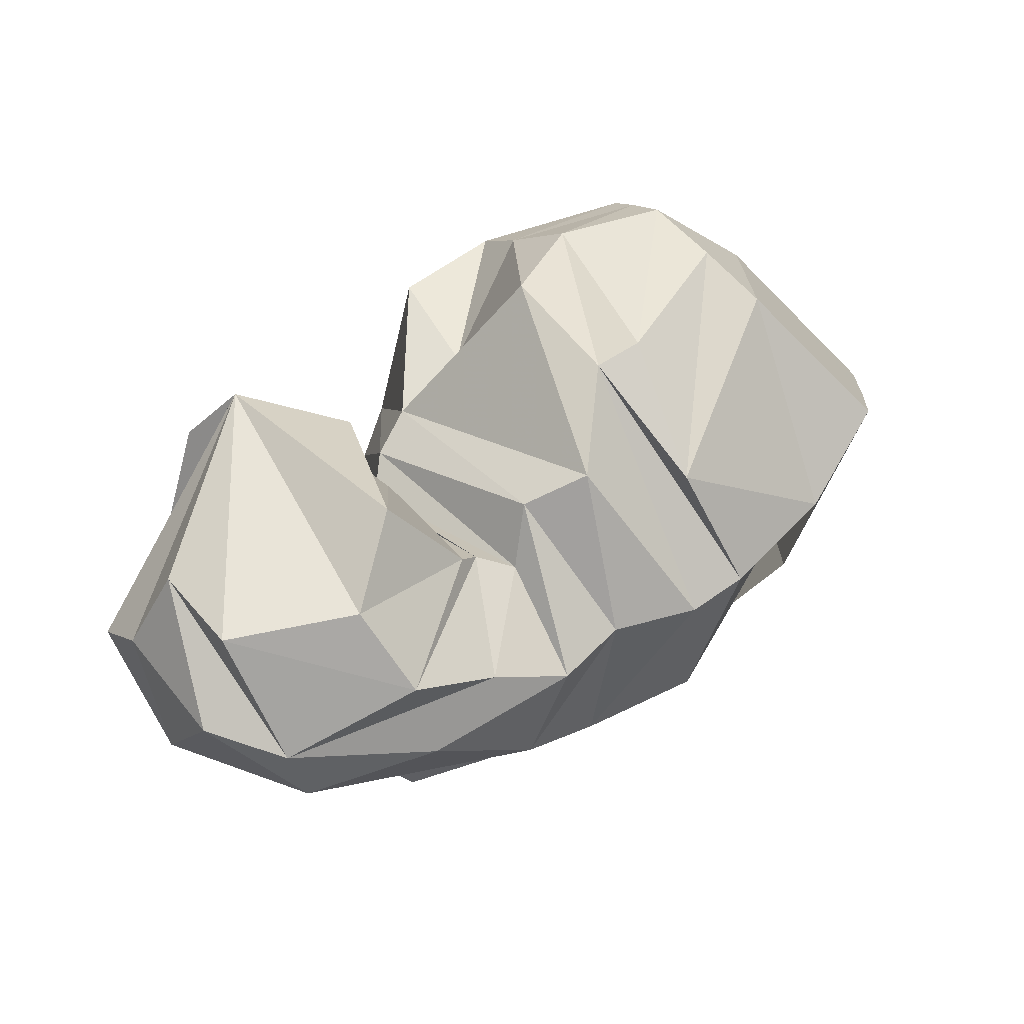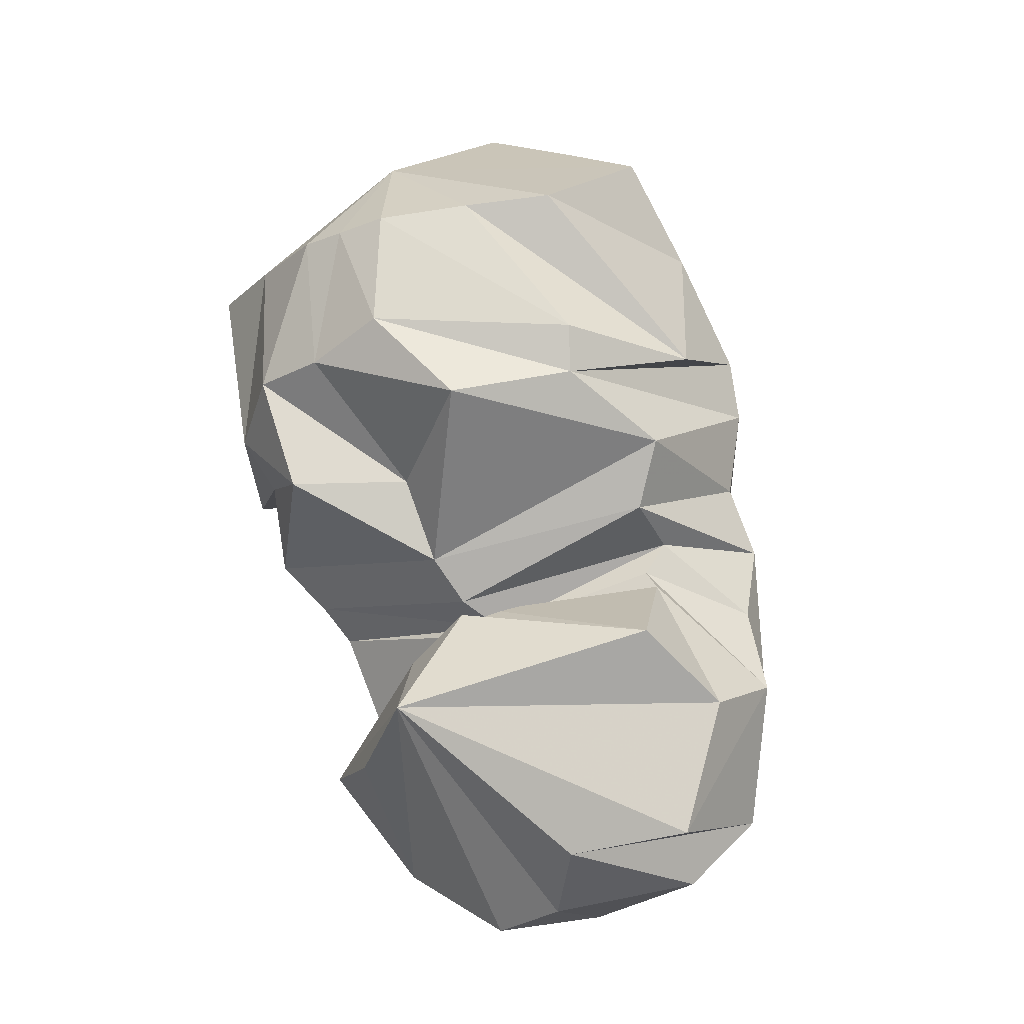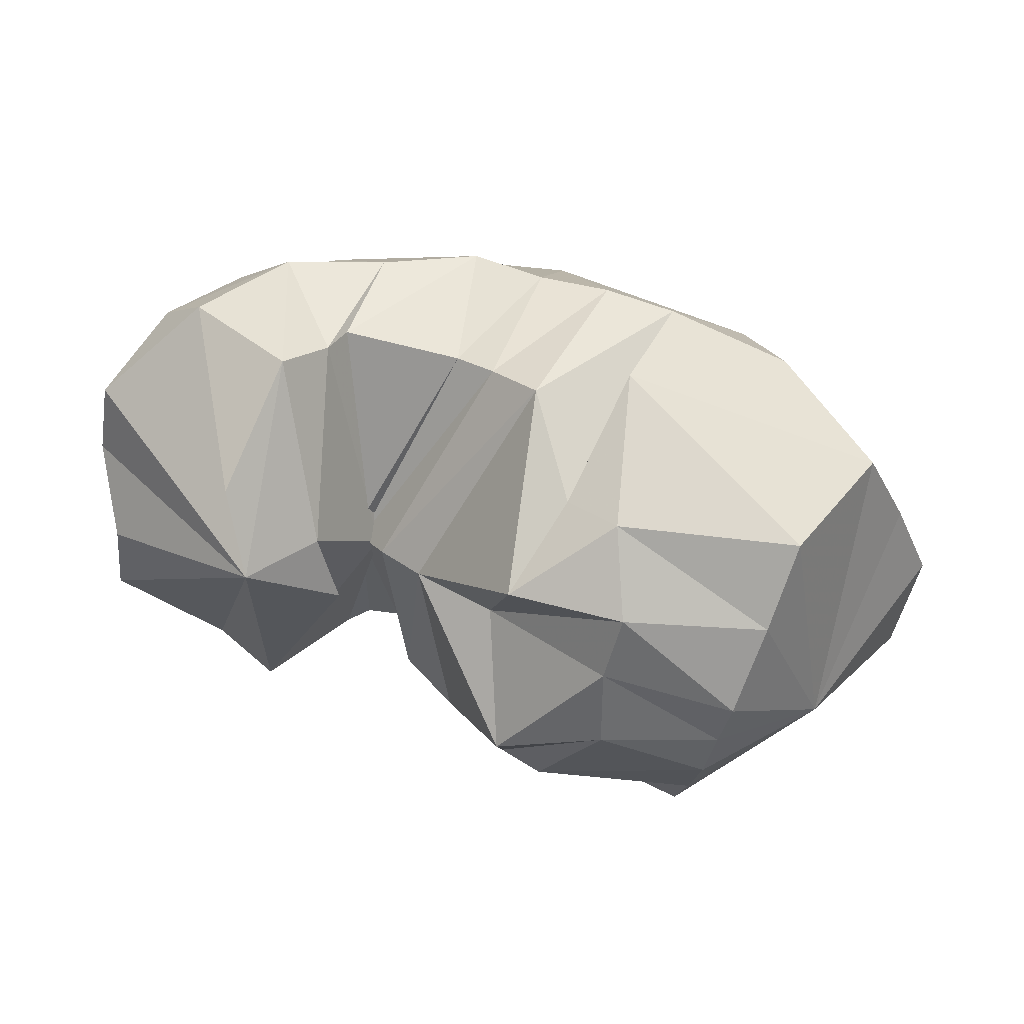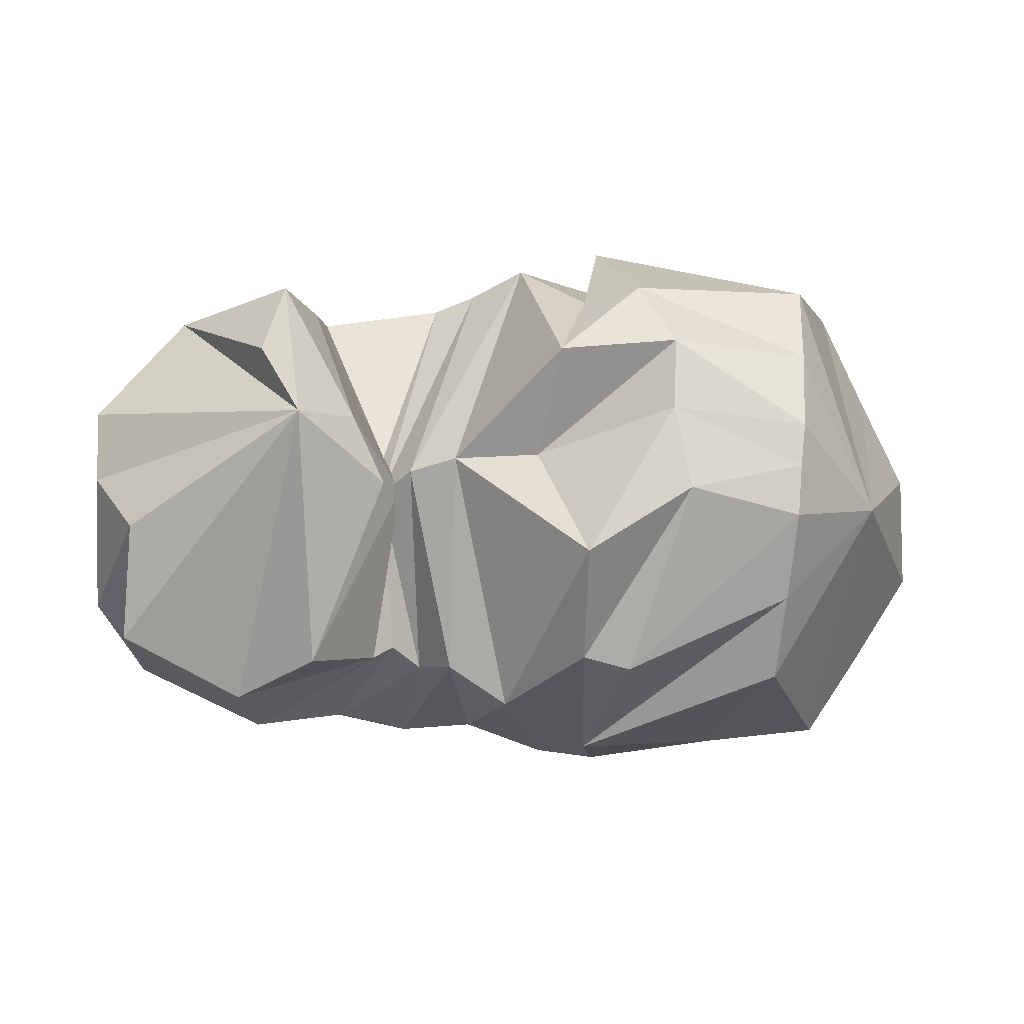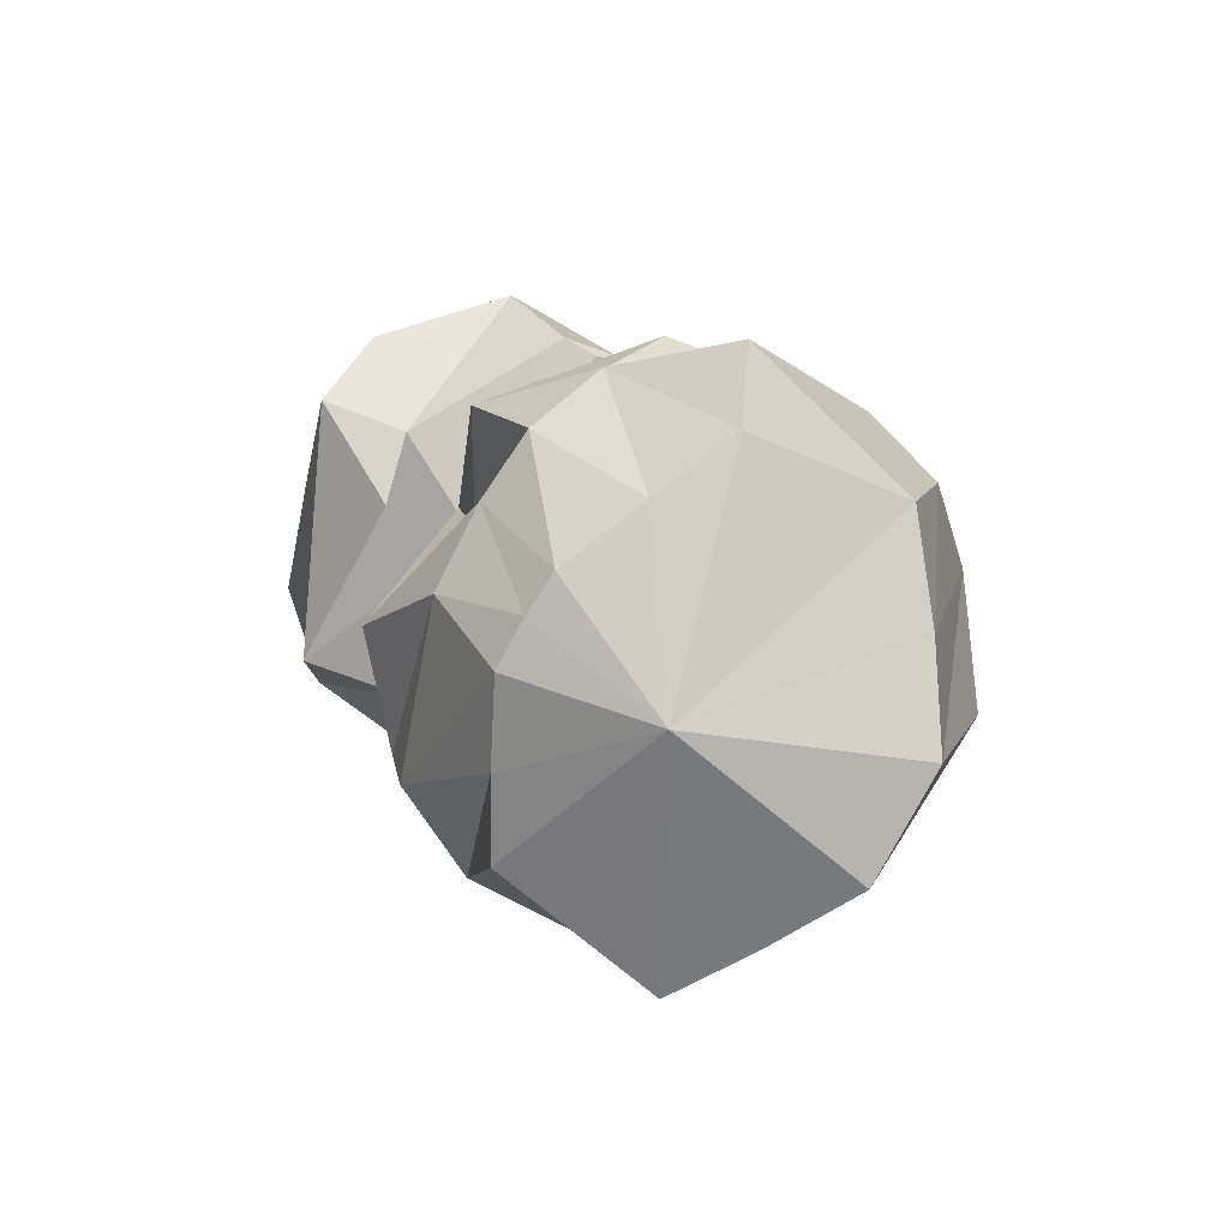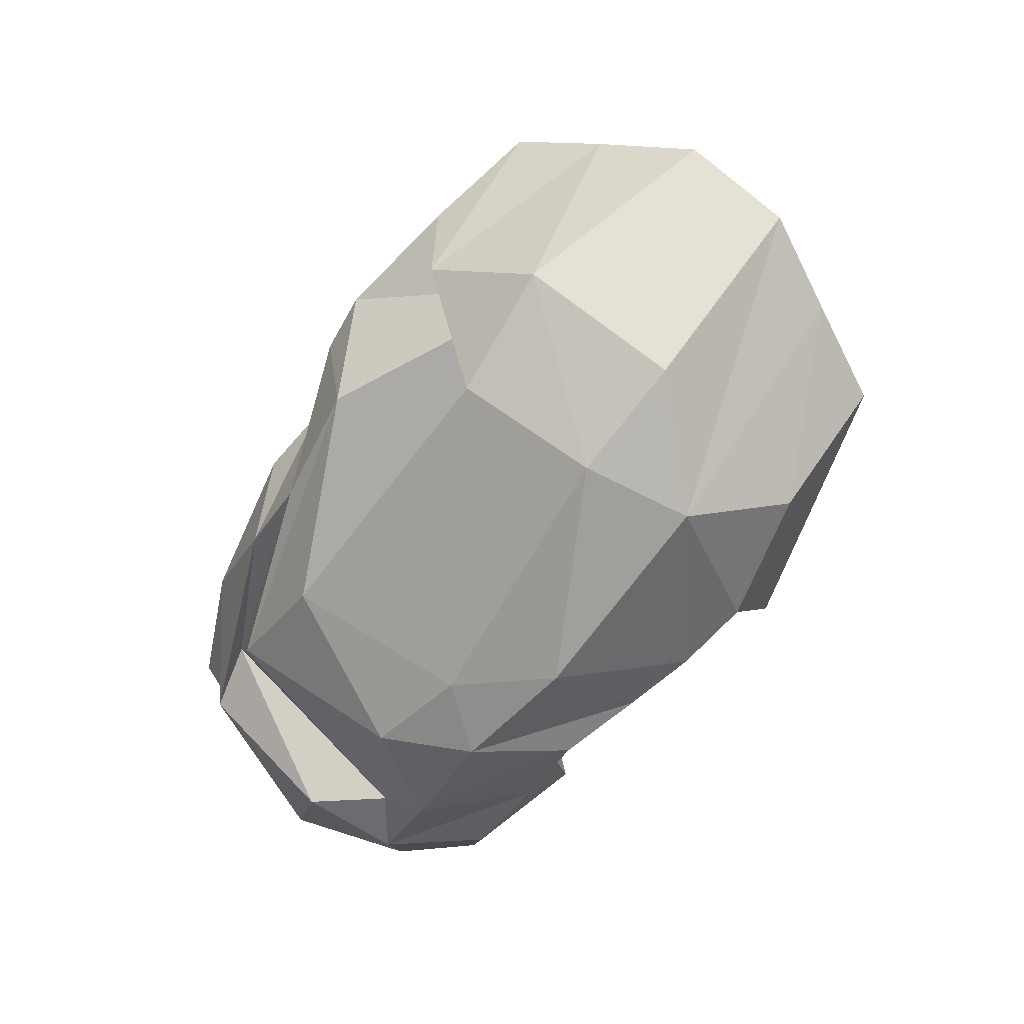
<metadata>
{"format":"obj","ext":"obj","renderer":"f3d","projection":"perspective","resolution":1024,"background":"white","views":[{"elev":47.5,"azim":140.3,"up":"+Y"},{"elev":72.0,"azim":75.4,"up":"+Y"},{"elev":71.2,"azim":-165.6,"up":"+Z"},{"elev":18.4,"azim":175.1,"up":"+Z"},{"elev":18.7,"azim":-117.8,"up":"+Z"},{"elev":-61.9,"azim":-126.0,"up":"+Y"}]}
</metadata>
<code>
v 71.39 154.8 145.1
v 103.7 180.4 170.7
v 146.5 173.4 190.2
v 190.9 154.7 168.9
v 219.1 147.3 166.1
v 234.7 140.7 159.6
v 245 134 149.4
v 243.8 126.4 160.6
v 238.5 134.1 150.3
v 254.2 149.2 182.4
v 272.7 170.4 191.2
v 83.7 146.7 142.3
v 101.3 172.6 182.8
v 144.1 159.1 209.8
v 183.2 158.7 207.7
v -1 -1 -1
v -2 -2 -2
v -3 -3 -3
v -4 -4 -4
v -5 -5 -5
v -6 -6 -6
v -7 -7 -7
v 83.7 146.7 142.3
v 96.89 146.9 200
v 153.3 131.2 222.1
v 171.5 124.8 215.6
v 191.1 90.39 219.7
v 208.2 82.91 208.9
v 222 78.62 202.5
v 262.9 76.66 197.6
v 266.5 86.61 204.2
v 277.3 100.7 217.6
v 284.9 147 206.9
v 83.7 146.7 142.3
v 93.33 121 216.4
v 161.6 78.55 223.2
v -8 -8 -8
v -9 -9 -9
v -10 -10 -10
v -11 -11 -11
v -12 -12 -12
v -13 -13 -13
v -14 -14 -14
v -15 -15 -15
v 83.7 146.7 142.3
v 73.94 78.05 195.8
v 111 44.7 187.5
v 153.6 40.71 198.5
v 178.1 36.79 194.8
v 202.7 35.31 189.4
v 228.6 28.76 180.4
v 259.8 42 185.6
v 292.9 51.42 188.1
v 315.6 81.36 200.1
v 270.4 158.4 182.5
v 83.7 146.7 142.3
v 57.79 81.53 163.5
v 127.3 22.59 153.6
v 132.6 36.2 150.2
v 199.2 13.69 152.8
v 243.3 18.13 148.9
v 282.8 31.31 154.4
v 314.4 49.5 160
v 332.4 77.06 176.7
v 345.7 111 174.8
v -16 -16 -16
v 83.7 146.7 142.3
v 42.62 88.1 133.3
v 94.73 38.5 120.4
v 133.7 25.84 116.9
v 227.7 23.22 128.9
v 264.1 29.83 123.8
v 295.4 46.46 146
v 315.2 50.05 126
v 346.8 83.11 138.3
v 345.9 125.4 154.5
v 270.4 158.4 182.5
v 83.7 146.7 142.3
v 45.06 108.1 100.2
v 102.3 68.1 72.79
v 143.6 52.26 75.05
v 245.7 56.03 75.84
v 287.3 73.82 76.4
v 301.5 96.49 79.85
v 324.8 91.53 85.4
v 348.7 125.6 106.9
v 332.2 154.6 146.9
v 270.4 158.4 182.5
v 83.7 146.7 142.3
v 67.34 128 77.1
v 132.1 100.5 50.5
v 103.4 71.2 81.06
v 182.4 75.16 46.6
v 223.4 75.52 53.69
v 250.6 83.53 55.17
v 287.7 109.7 60.54
v 333.5 124.7 80.76
v 335.9 161.5 108.3
v -17 -17 -17
v 83.7 146.7 142.3
v 88.45 147.5 57.28
v 124 131 46.63
v 167.3 127.6 40.14
v 187.2 124.1 42.16
v 213.9 123.2 53.5
v 238 119.6 50.89
v 261.4 127.8 61.47
v 291.7 142.2 64.93
v 297.1 165.6 86.08
v 270.4 158.4 182.5
v 83.7 146.7 142.3
v 111.5 188 96.68
v 175.5 166.5 62.73
v -18 -18 -18
v -19 -19 -19
v -20 -20 -20
v -21 -21 -21
v -22 -22 -22
v -23 -23 -23
v -24 -24 -24
v -25 -25 -25
v 83.7 146.7 142.3
v 108.5 188.9 125.8
v 162.9 192.7 103.2
v 178 188.7 106.5
v 203.7 170.8 82.2
v 222.6 160.6 92.78
v 232.7 142 85.38
v 242.2 145.8 94.99
v 249.3 151.1 93.42
v 270.5 181.1 105.2
v 244.7 160.9 162.2
v 83.7 146.7 142.3
v 105.7 188.5 155.7
v 142.4 189.6 166.9
v 177.8 196.8 148.1
v -26 -26 -26
v -27 -27 -27
v -28 -28 -28
v -29 -29 -29
v -30 -30 -30
v -31 -31 -31
v -32 -32 -32
v 83.7 146.7 142.3
v 109.6 168.4 163.9
v 144.1 161.7 181.1
v 185.8 141.8 163.1
v 211 136.2 160
v 224.8 131.4 153.2
v 240.1 121.7 142.2
v 248.8 114.9 152.3
v 251.6 128.8 145.4
v 268.4 150.3 177.6
v 270.4 158.4 182.5
g foo
f 1 1 2
f 1 13 2
f 2 13 3
f 13 14 3
f 3 14 4
f 14 15 4
f 4 15 5
f 5 15 27
f 15 26 27
f 5 27 6
f 27 28 6
f 6 28 7
f 28 29 7
f 7 29 8
f 29 30 8
f 8 30 9
f 30 31 9
f 9 31 10
f 31 32 10
f 10 32 11
f 32 33 11
f 1 1 13
f 1 24 13
f 13 24 14
f 24 25 14
f 14 25 15
f 25 26 15
f 1 1 24
f 1 35 24
f 24 35 25
f 35 36 25
f 25 36 26
f 26 36 48
f 36 47 48
f 26 48 27
f 48 49 27
f 27 49 28
f 49 50 28
f 28 50 29
f 50 51 29
f 29 51 30
f 51 52 30
f 30 52 31
f 52 53 31
f 31 53 32
f 53 54 32
f 32 54 33
f 54 11 33
f 1 1 35
f 1 46 35
f 35 46 36
f 46 47 36
f 1 1 46
f 1 57 46
f 46 57 47
f 57 58 47
f 47 58 48
f 58 58 48
f 48 58 49
f 58 60 49
f 49 60 50
f 60 61 50
f 50 61 51
f 61 62 51
f 51 62 52
f 62 63 52
f 52 63 53
f 63 64 53
f 53 64 54
f 64 65 54
f 54 65 11
f 11 65 11
f 65 76 11
f 1 1 57
f 1 68 57
f 57 68 58
f 68 69 58
f 69 58 58
f 69 70 58
f 58 70 60
f 70 71 60
f 60 71 61
f 71 72 61
f 61 72 62
f 72 73 62
f 62 73 63
f 73 74 63
f 63 74 64
f 74 75 64
f 64 75 65
f 75 76 65
f 1 1 68
f 1 79 68
f 68 79 69
f 79 80 69
f 69 80 70
f 80 81 70
f 70 81 71
f 81 82 71
f 71 82 72
f 82 83 72
f 72 83 73
f 83 84 73
f 73 84 74
f 84 85 74
f 74 85 75
f 85 86 75
f 75 86 76
f 86 87 76
f 76 87 11
f 87 11 11
f 1 1 79
f 1 90 79
f 79 90 80
f 90 91 80
f 80 91 81
f 91 92 81
f 81 92 82
f 92 93 82
f 82 93 83
f 93 94 83
f 83 94 84
f 94 95 84
f 84 95 85
f 95 96 85
f 85 96 86
f 96 97 86
f 86 97 87
f 97 98 87
f 87 98 11
f 11 98 11
f 98 109 11
f 1 1 90
f 1 101 90
f 90 101 91
f 101 102 91
f 91 102 92
f 102 103 92
f 92 103 93
f 103 104 93
f 93 104 94
f 104 105 94
f 94 105 95
f 105 106 95
f 95 106 96
f 106 107 96
f 96 107 97
f 107 108 97
f 97 108 98
f 108 109 98
f 1 1 101
f 1 112 101
f 101 112 102
f 112 113 102
f 102 113 103
f 103 113 125
f 113 124 125
f 103 125 104
f 125 126 104
f 104 126 105
f 126 127 105
f 105 127 106
f 127 128 106
f 106 128 107
f 128 129 107
f 107 129 108
f 129 130 108
f 108 130 109
f 130 131 109
f 109 131 11
f 131 132 11
f 1 1 112
f 1 123 112
f 112 123 113
f 123 124 113
f 1 1 123
f 1 134 123
f 123 134 124
f 134 135 124
f 124 135 125
f 135 136 125
f 125 136 126
f 126 136 5
f 136 4 5
f 126 5 127
f 5 6 127
f 127 6 128
f 6 7 128
f 128 7 129
f 7 8 129
f 129 8 130
f 8 9 130
f 130 9 131
f 9 10 131
f 131 10 132
f 10 11 132
f 1 1 134
f 1 2 134
f 134 2 135
f 2 3 135
f 135 3 136
f 3 4 136
g

</code>
